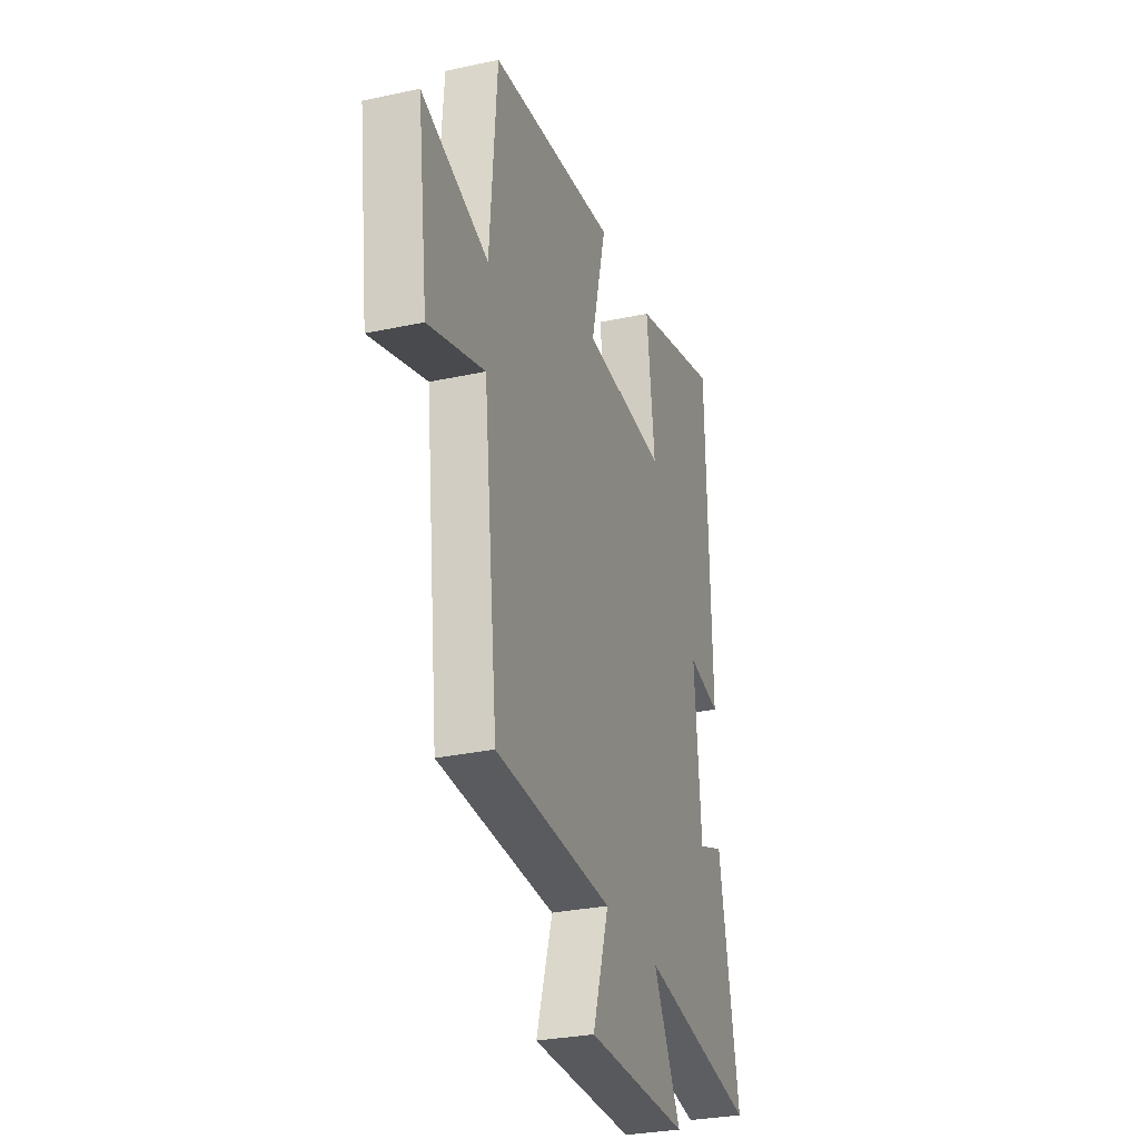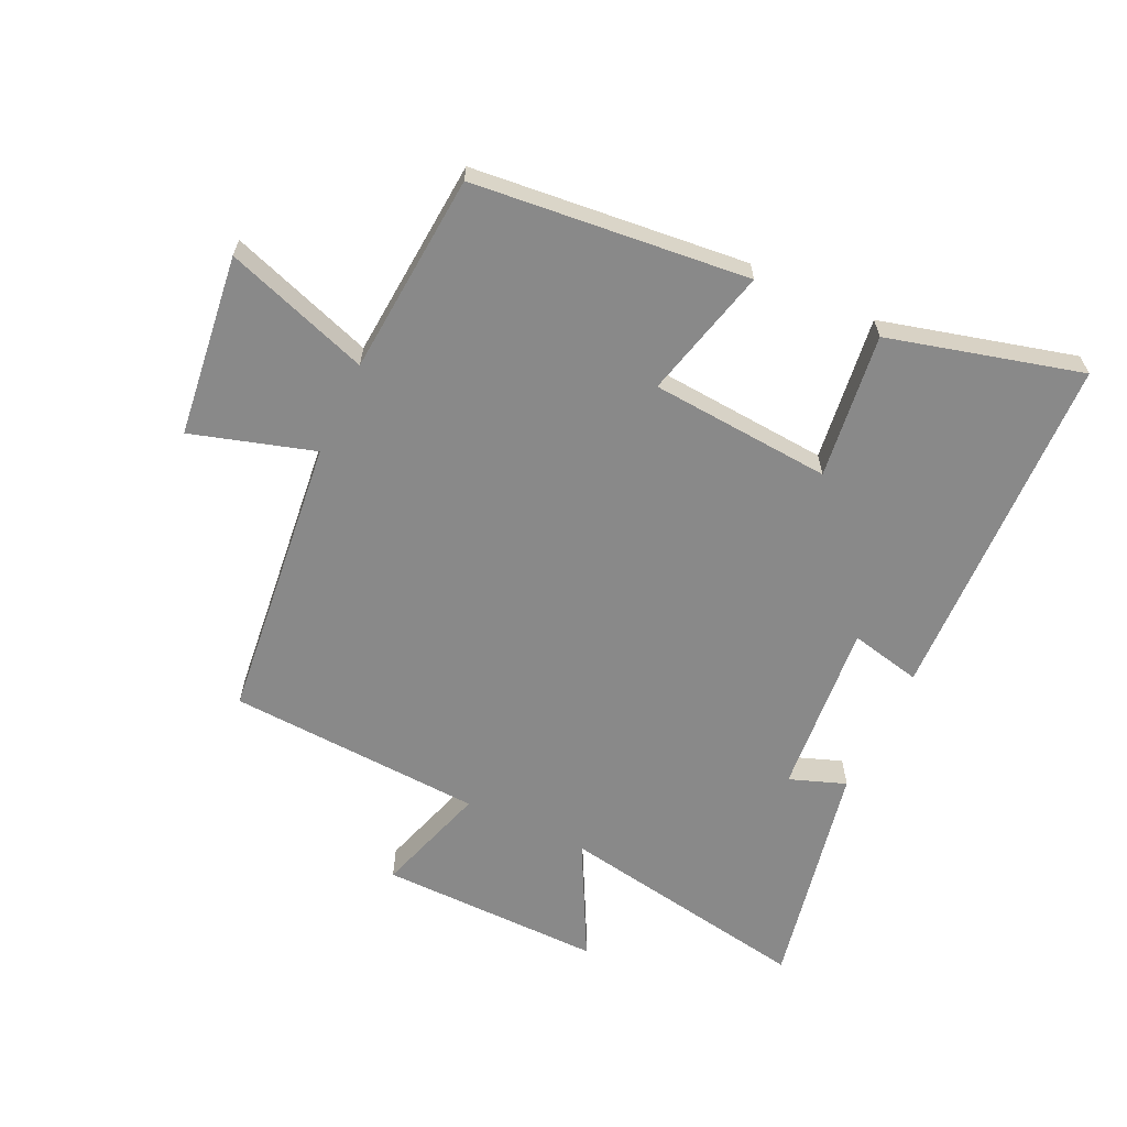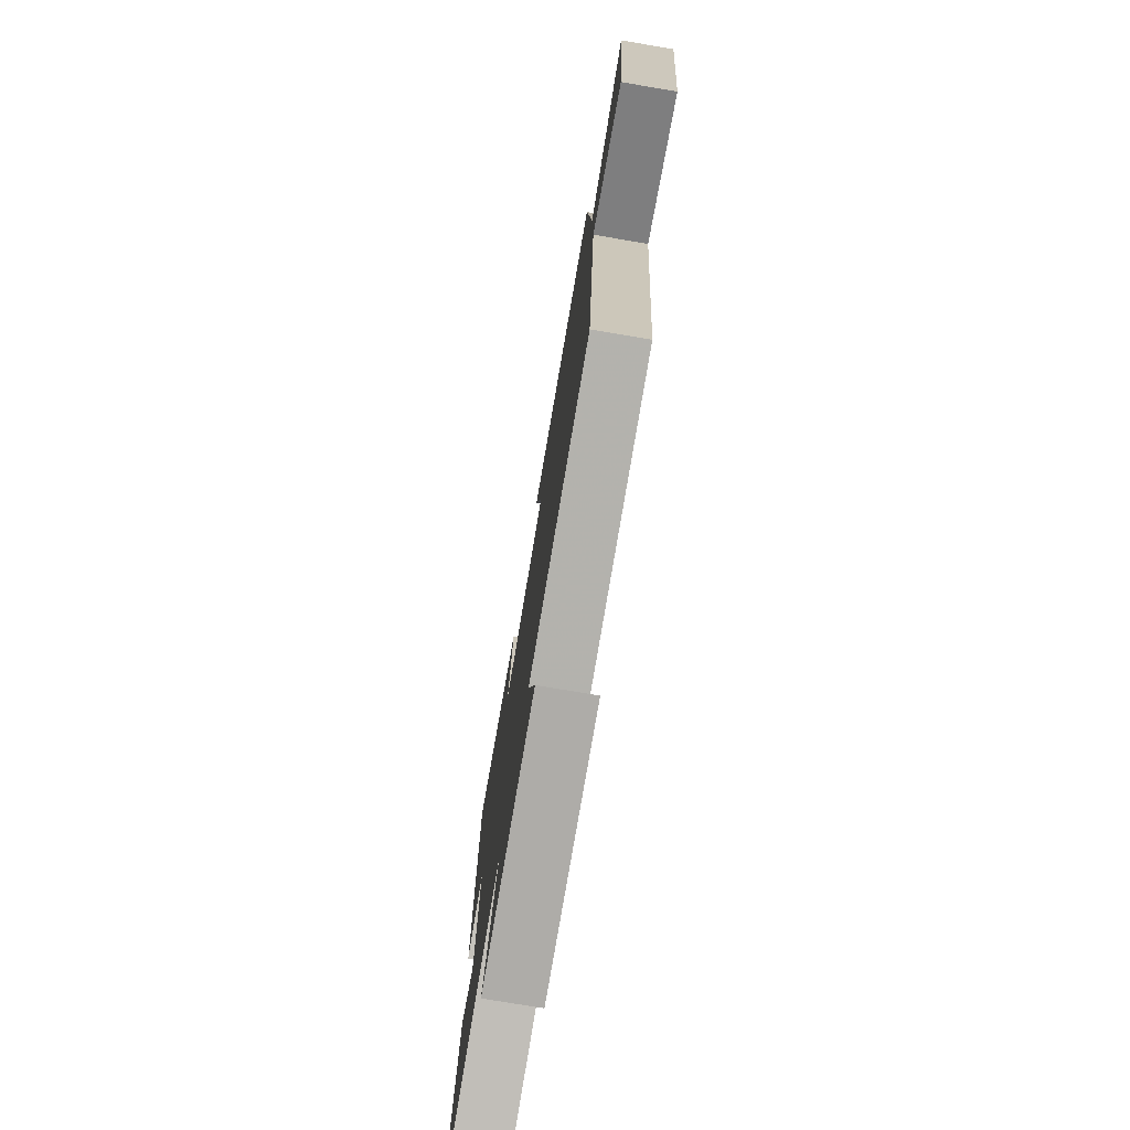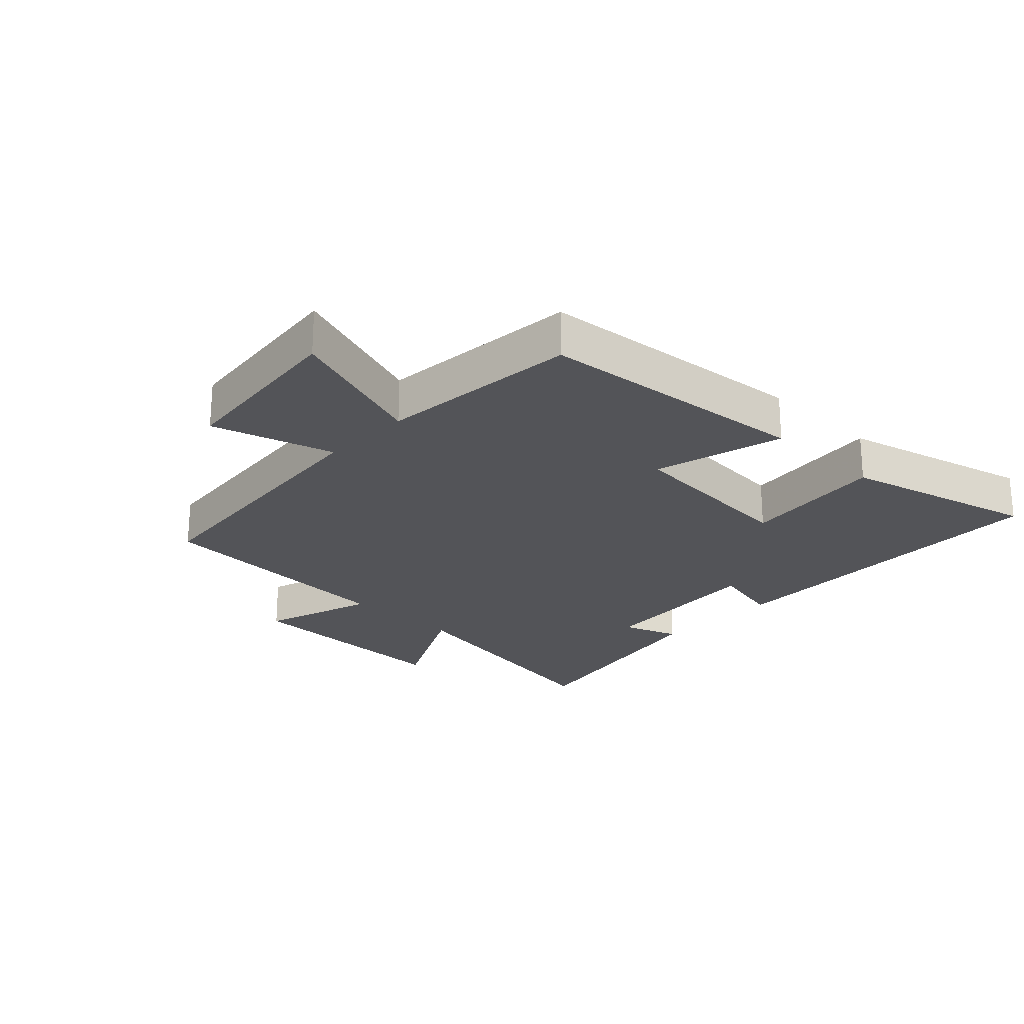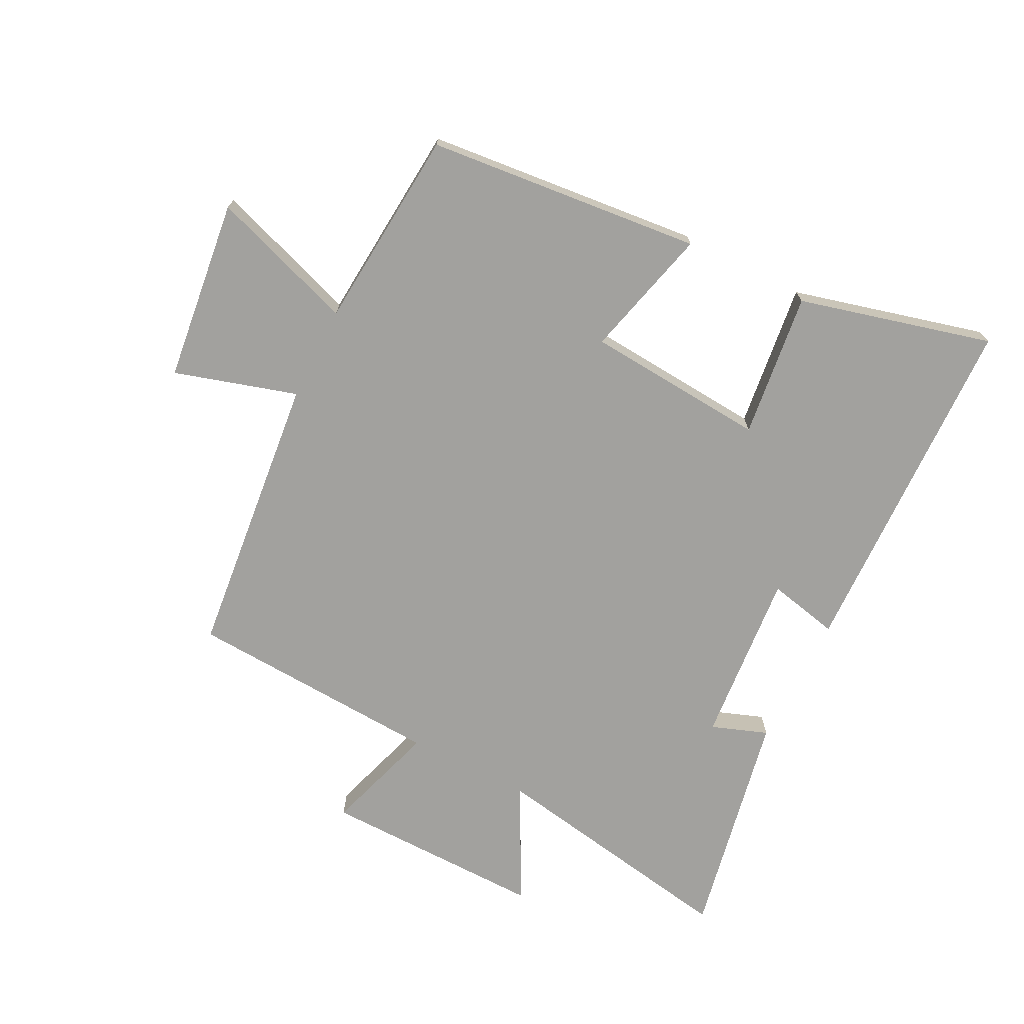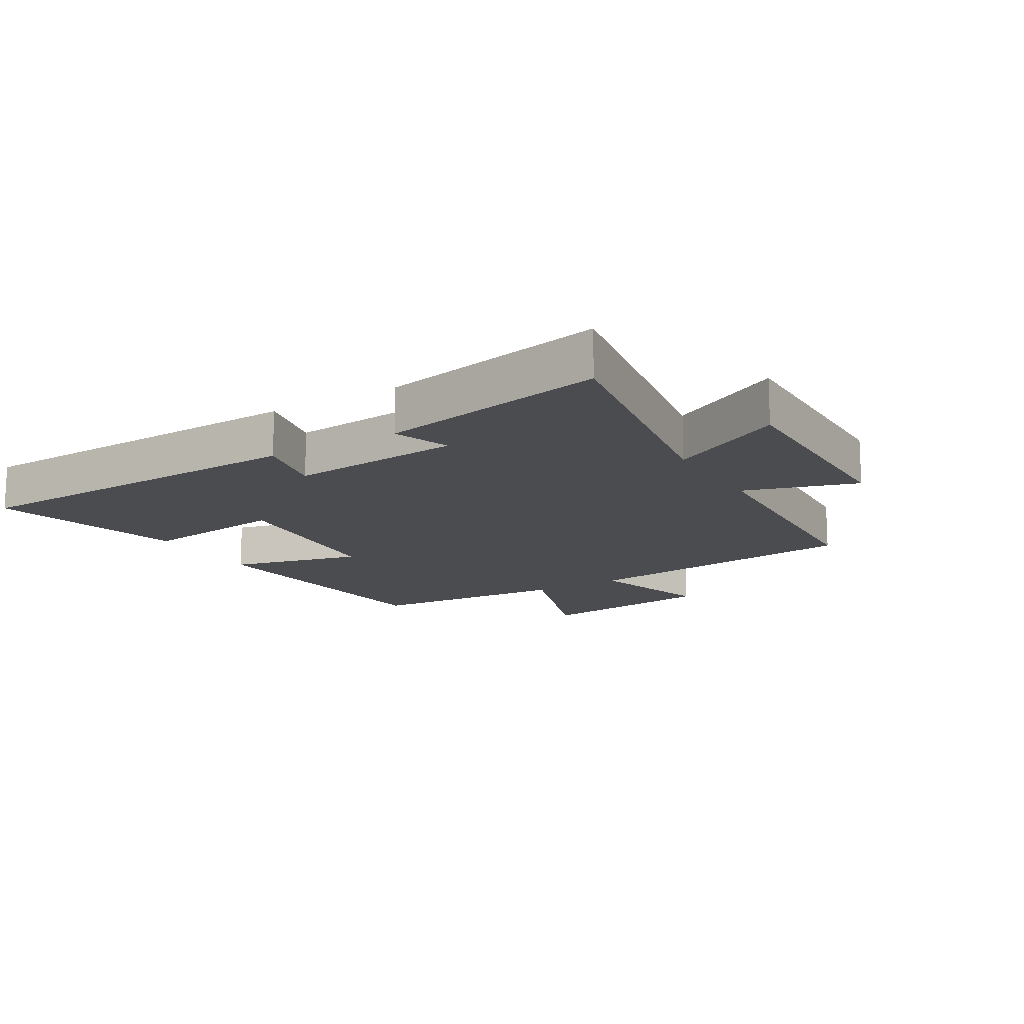
<metadata>
{"format":"obj","ext":"obj","renderer":"f3d","projection":"perspective","resolution":1024,"background":"white","views":[{"elev":-29.2,"azim":-72.1,"up":"+Z"},{"elev":-63.1,"azim":-25.2,"up":"+Y"},{"elev":-76.3,"azim":-99.6,"up":"+Z"},{"elev":-23.6,"azim":-44.1,"up":"+Y"},{"elev":-72.1,"azim":-27.0,"up":"+Y"},{"elev":-14.8,"azim":121.0,"up":"+Y"}]}
</metadata>
<code>
v -0.45 0.07 -0.478
v -0.5 0.07 -0.021
v -0.696 0.07 -0.08
v -0.732 0.07 0.212
v -0.5 0.07 0.133
v -0.475 0.07 0.456
v -0.034 0.07 0.5
v -0.087 0.07 0.29
v 0.203 0.07 0.268
v 0.174 0.07 0.5
v 0.483 0.07 0.581
v 0.5 0.07 0.017
v 0.386 0.07 0.042
v 0.41 0.07 -0.236
v 0.5 0.07 -0.203
v 0.572 0.07 -0.57
v 0.164 0.07 -0.5
v 0.261 0.07 -0.685
v -0.097 0.07 -0.681
v -0.04 0.07 -0.5
v -0.45 0 -0.478
v -0.5 0 -0.021
v -0.696 0 -0.08
v -0.732 0 0.212
v -0.5 0 0.133
v -0.475 0 0.456
v -0.034 0 0.5
v -0.087 0 0.29
v 0.203 0 0.268
v 0.174 0 0.5
v 0.483 0 0.581
v 0.5 0 0.017
v 0.386 0 0.042
v 0.41 0 -0.236
v 0.5 0 -0.203
v 0.572 0 -0.57
v 0.164 0 -0.5
v 0.261 0 -0.685
v -0.097 0 -0.681
v -0.04 0 -0.5
f 17 18 19 20
f 17 20 1 2
f 14 15 16 17
f 13 14 17 2
f 10 11 12 13
f 9 10 13
f 8 9 13 2
f 5 6 7 8
f 5 8 2 3
f 3 4 5
f 40 39 38 37
f 22 21 40 37
f 37 36 35 34
f 22 37 34 33
f 33 32 31 30
f 33 30 29
f 22 33 29 28
f 28 27 26 25
f 23 22 28 25
f 25 24 23
f 1 21 22 2
f 2 22 23 3
f 3 23 24 4
f 4 24 25 5
f 5 25 26 6
f 6 26 27 7
f 7 27 28 8
f 8 28 29 9
f 9 29 30 10
f 10 30 31 11
f 11 31 32 12
f 12 32 33 13
f 13 33 34 14
f 14 34 35 15
f 15 35 36 16
f 16 36 37 17
f 17 37 38 18
f 18 38 39 19
f 19 39 40 20
f 20 40 21 1

</code>
